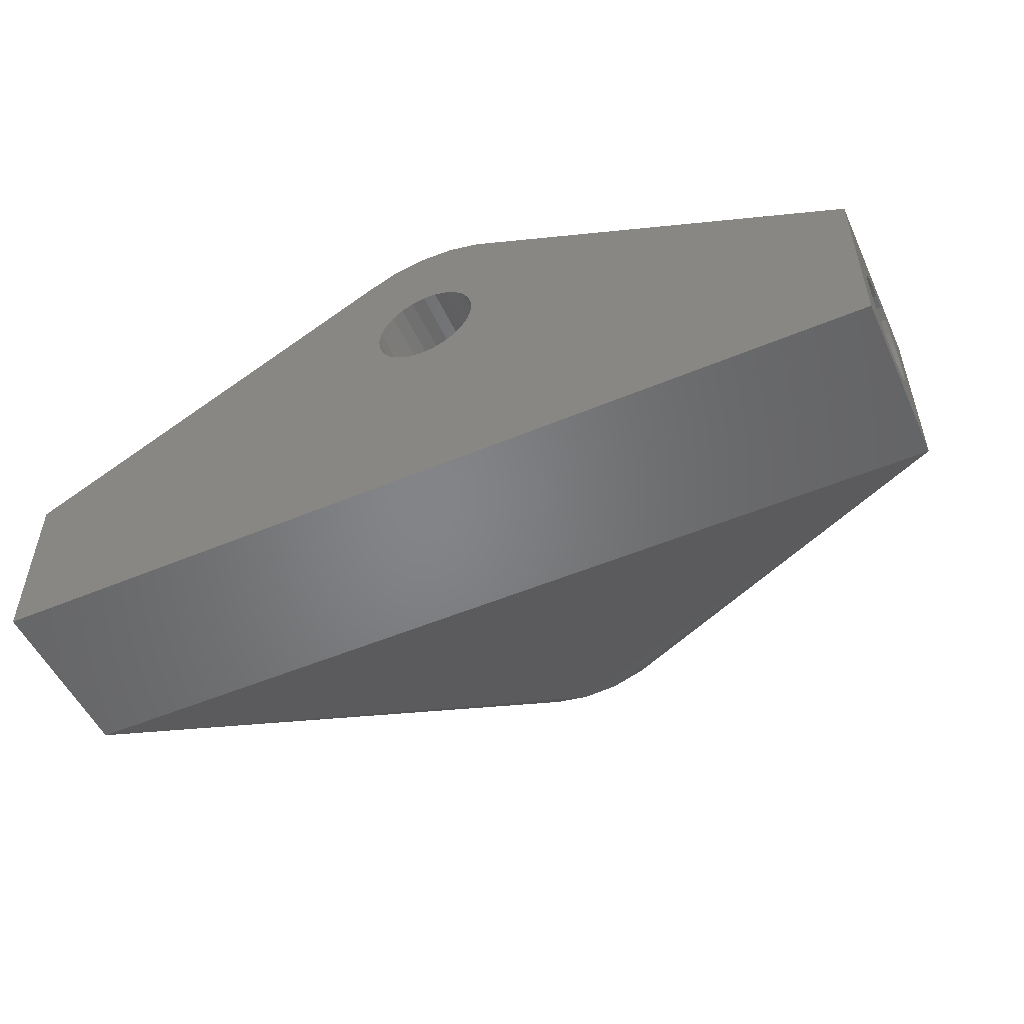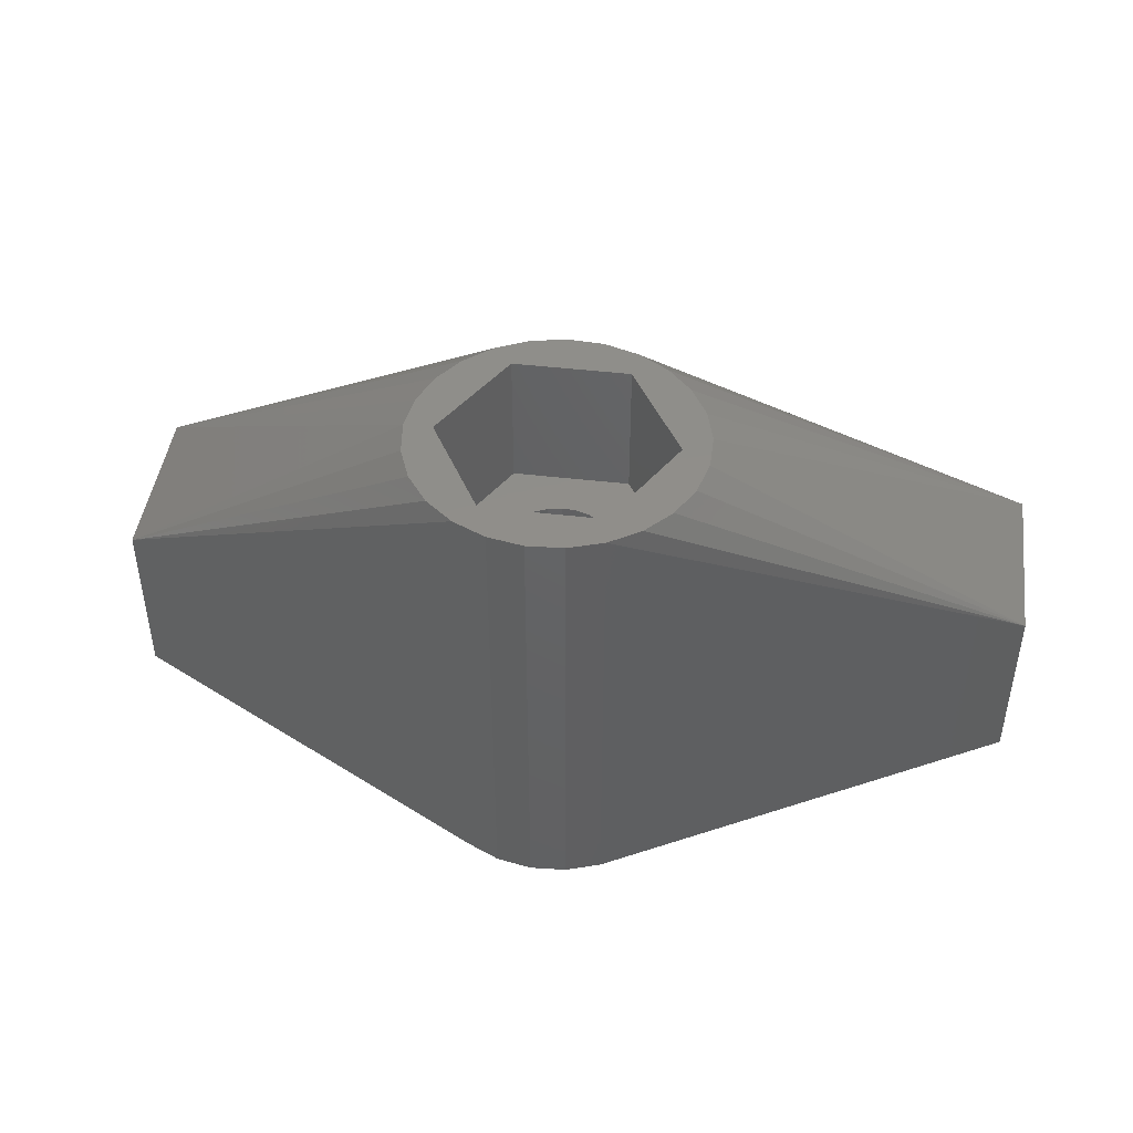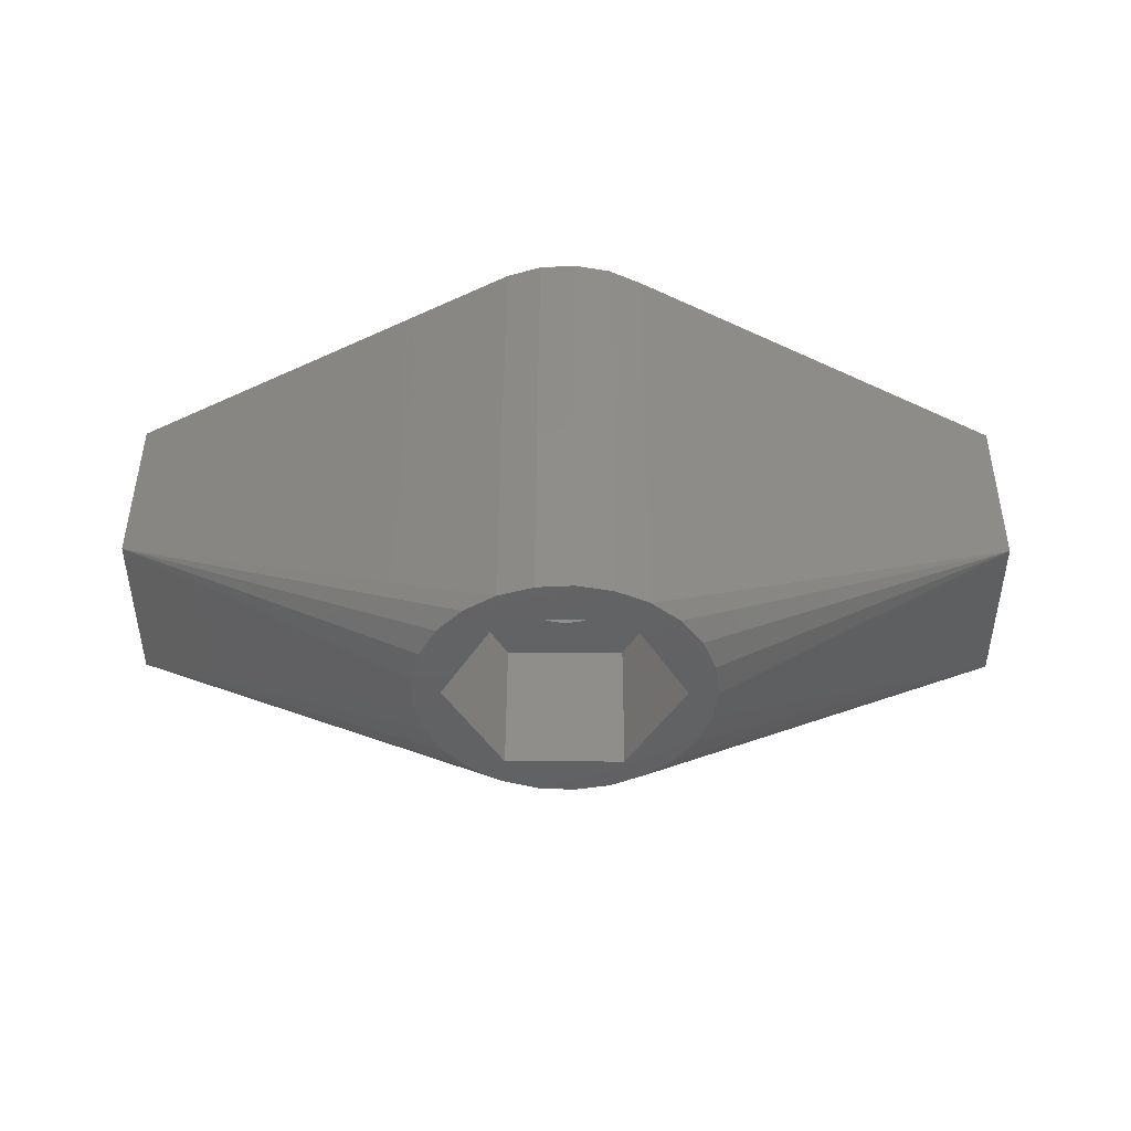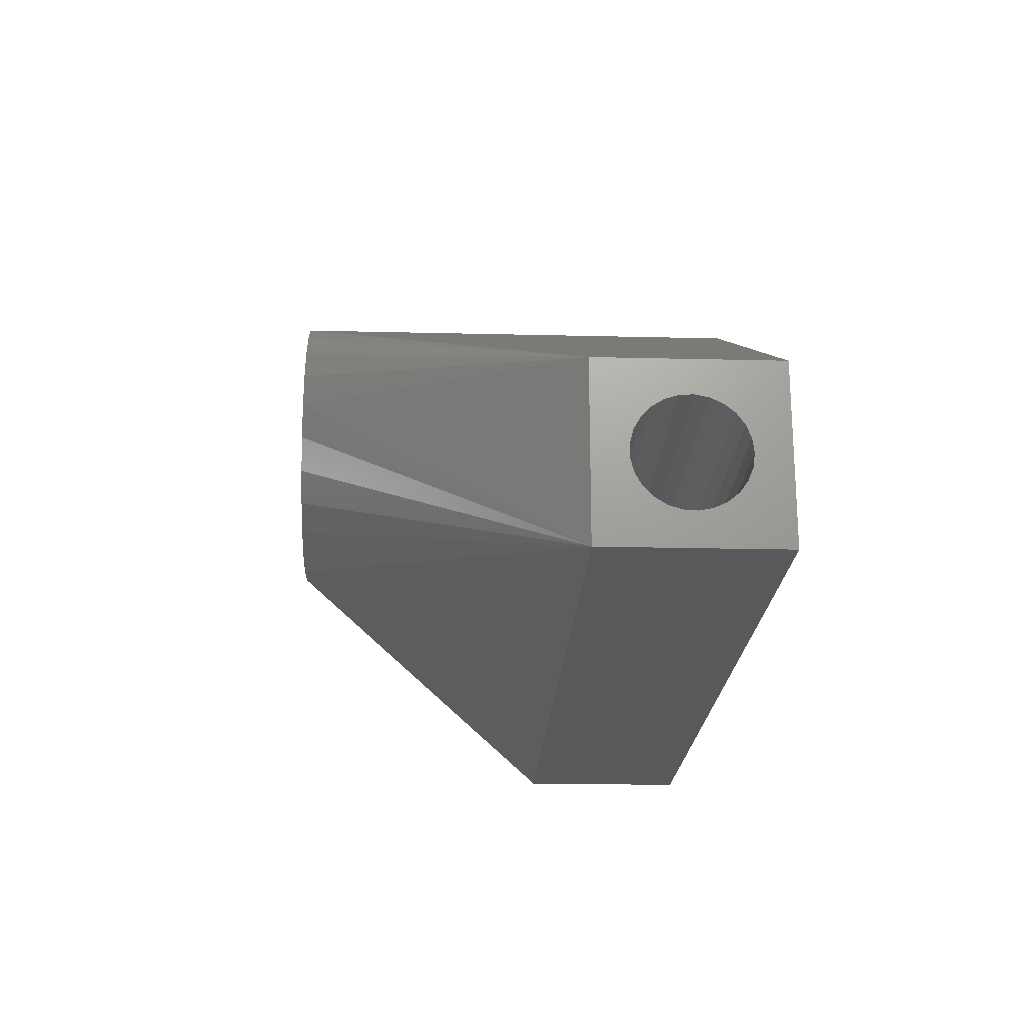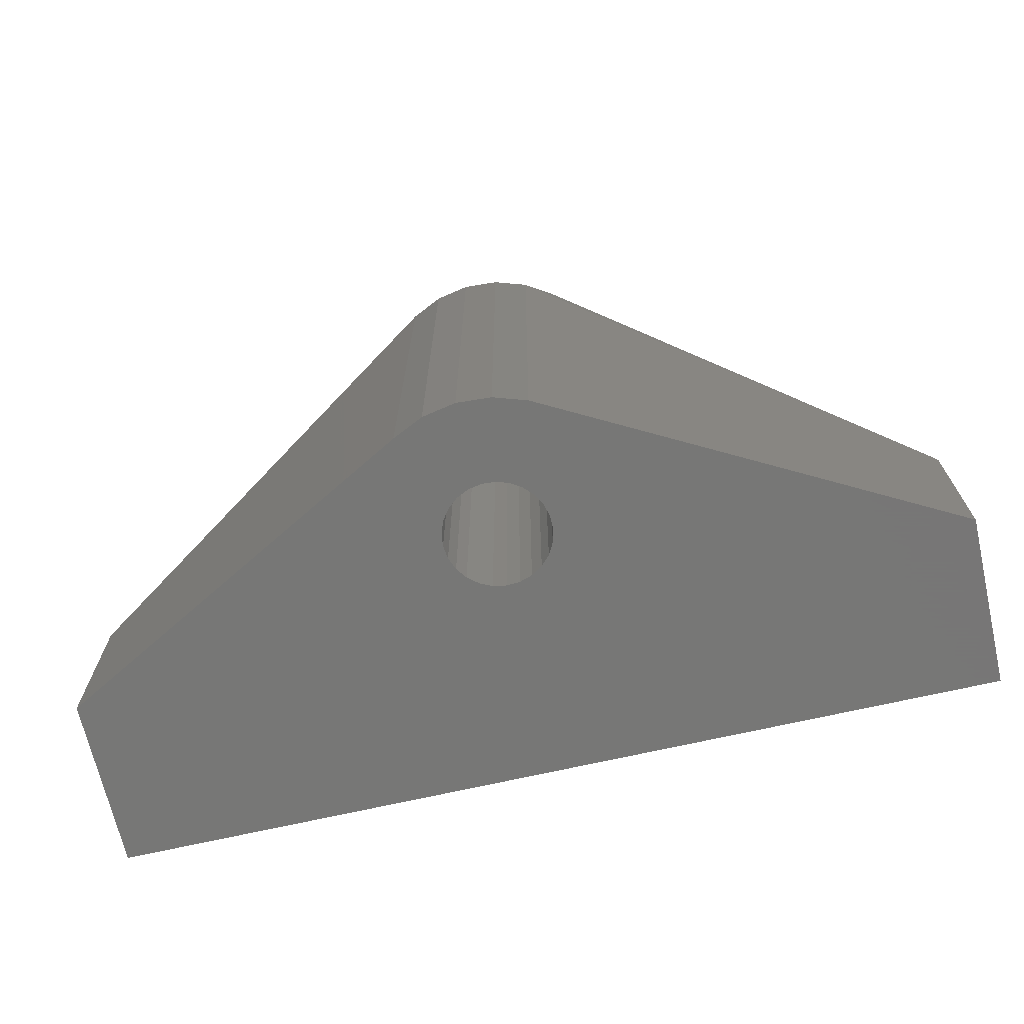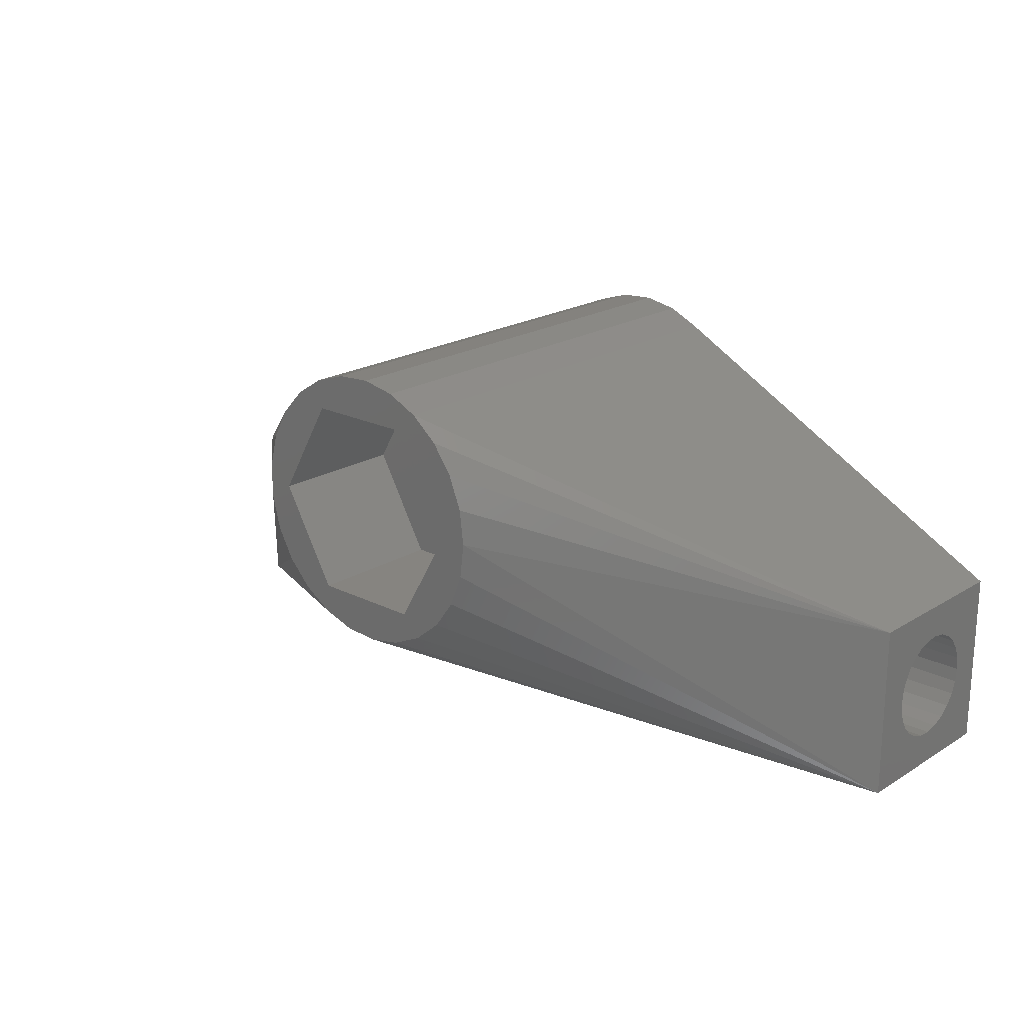
<metadata>
{"format":"stl","ext":"stl","renderer":"f3d","projection":"perspective","resolution":1024,"background":"white","views":[{"elev":-52.0,"azim":-155.6,"up":"+Y"},{"elev":45.1,"azim":-172.3,"up":"+Z"},{"elev":45.3,"azim":0.2,"up":"+Y"},{"elev":-20.7,"azim":87.5,"up":"+Y"},{"elev":-69.3,"azim":-167.1,"up":"+Z"},{"elev":20.5,"azim":42.1,"up":"+Y"}]}
</metadata>
<code>
# stl→obj: 150 verts, 304 faces
v -0.2998 3.628 -2.6
v -0.2998 3.628 6.55
v 0.1005 3.603 -2.6
v 0.1005 3.603 6.55
v -0.2998 6.772 -2.6
v 0.1005 6.797 -2.6
v 0.1005 6.797 6.55
v -0.2998 6.772 6.55
v 0.2574 9.292 -2.6
v -0.6812 3.752 -2.6
v -0.6812 3.752 6.55
v -0.6812 6.648 -2.6
v -0.6812 6.648 6.55
v -0.7683 9.227 -2.6
v -0.7683 9.227 10.6
v 0.2574 9.292 10.6
v -1.02 3.967 -2.6
v -1.02 3.967 6.55
v -1.02 6.433 -2.6
v -1.02 6.433 6.55
v -1.294 4.26 -2.6
v -1.294 4.26 6.55
v -1.294 6.14 -2.6
v -1.294 6.14 6.55
v -1.488 4.611 -2.6
v -1.488 4.611 6.55
v -1.488 5.789 -2.6
v -1.488 5.789 6.55
v -1.587 4.999 -2.6
v -1.587 4.999 6.55
v -1.587 5.401 -2.6
v -1.587 5.401 6.55
v -1.65 2.342 10.6
v -0.7683 1.173 10.6
v 0.2574 1.108 10.6
v 1.65 2.342 10.6
v 1.65 2.342 6.55
v -1.65 2.342 6.55
v -1.65 8.058 10.6
v 1.65 8.058 10.6
v -1.65 8.058 6.55
v 1.65 8.058 6.55
v -1.746 1.49 10.6
v -1.746 8.91 -2.6
v -1.746 8.91 10.6
v -13.38 -0.2005 1.587
v -13.38 0.2005 1.587
v 13.38 0.2005 1.587
v -13.38 2.6 2.6
v 13.38 -0.2005 1.587
v -13.38 -0.3979 -1.55
v 13.38 -0.3979 -1.55
v -13.38 0 -1.6
v 13.38 -0.7708 -1.402
v -13.38 -0.589 1.488
v 13.38 -0.589 1.488
v -13.38 -0.7708 -1.402
v 13.38 -1.095 -1.166
v -13.38 -0.9405 1.294
v 13.38 -0.9405 1.294
v -13.38 -1.095 -1.166
v -13.38 -1.233 1.02
v 13.38 -1.233 1.02
v 13.38 -1.448 0.6812
v -13.38 -1.351 -0.8573
v 13.38 -1.351 -0.8573
v -13.38 -1.448 0.6812
v 13.38 -1.572 0.2998
v -13.38 -1.522 -0.4944
v 13.38 -1.522 -0.4944
v -13.38 -1.572 0.2998
v 13.38 -1.597 -0.1005
v -13.38 -1.597 -0.1005
v -13.38 -2.6 -2.6
v -13.38 -2.6 2.6
v -13.38 2.6 -2.6
v 13.38 -2.6 -2.6
v 13.38 -2.6 2.6
v -2.613 2.041 10.6
v -3.317 2.79 10.6
v -3.812 3.691 10.6
v -4.068 4.686 10.6
v -13.38 0.3979 -1.55
v 13.38 0 -1.6
v -13.38 0.589 1.488
v 13.38 0.589 1.488
v -13.38 0.7708 -1.402
v 13.38 0.3979 -1.55
v -13.38 0.9405 1.294
v 13.38 0.9405 1.294
v -13.38 1.095 -1.166
v 13.38 0.7708 -1.402
v -13.38 1.233 1.02
v 13.38 1.233 1.02
v -13.38 1.351 -0.8573
v 13.38 1.095 -1.166
v 13.38 1.351 -0.8573
v -13.38 1.448 0.6812
v -13.38 1.522 -0.4944
v 13.38 1.522 -0.4944
v -13.38 1.572 0.2998
v 13.38 1.448 0.6812
v -13.38 1.597 -0.1005
v 13.38 1.597 -0.1005
v 13.38 1.572 0.2998
v -2.613 8.359 10.6
v -3.317 7.61 10.6
v -3.812 6.709 10.6
v -4.068 5.714 10.6
v -3.3 5.2 10.6
v -3.3 5.2 6.55
v 0.4944 3.678 -2.6
v 0.4944 3.678 6.55
v 0.4944 6.722 -2.6
v 0.4944 6.722 6.55
v 1.267 1.301 10.6
v 1.267 9.099 -2.6
v 1.267 9.099 10.6
v 0.8573 3.849 -2.6
v 0.8573 3.849 6.55
v 0.8573 6.551 -2.6
v 0.8573 6.551 6.55
v 1.166 4.105 -2.6
v 1.166 4.105 6.55
v 1.166 6.295 -2.6
v 1.166 6.295 6.55
v 2.197 8.662 -2.6
v 1.402 4.429 6.55
v 1.402 4.429 -2.6
v 13.38 2.6 -2.6
v 1.402 5.971 -2.6
v 1.402 5.971 6.55
v 2.197 1.738 10.6
v 2.197 8.662 10.6
v 1.55 4.802 6.55
v 1.55 4.802 -2.6
v 3.3 5.2 6.55
v 1.55 5.598 -2.6
v 1.55 5.598 6.55
v 1.6 5.2 6.55
v 1.6 5.2 -2.6
v 2.989 2.393 10.6
v 3.593 3.225 10.6
v 3.3 5.2 10.6
v 2.989 8.007 10.6
v 3.593 7.175 10.6
v 13.38 2.6 2.6
v 3.971 4.18 10.6
v 4.1 5.2 10.6
v 3.971 6.22 10.6
f 1 2 3
f 2 4 3
f 5 6 7
f 5 7 8
f 5 9 6
f 10 11 1
f 11 2 1
f 12 5 8
f 12 8 13
f 14 5 12
f 14 15 9
f 14 9 5
f 15 16 9
f 17 18 10
f 18 11 10
f 19 12 13
f 19 13 20
f 21 18 17
f 21 22 18
f 23 19 24
f 24 19 20
f 25 22 21
f 25 26 22
f 27 23 28
f 28 23 24
f 29 26 25
f 29 30 26
f 29 31 30
f 30 31 32
f 31 27 32
f 32 27 28
f 33 34 35
f 33 35 36
f 33 36 37
f 38 2 11
f 38 11 18
f 38 18 22
f 38 33 37
f 38 4 2
f 38 37 4
f 39 16 15
f 39 40 16
f 41 8 7
f 41 13 8
f 41 20 13
f 41 24 20
f 41 7 42
f 41 40 39
f 41 42 40
f 43 34 33
f 44 12 19
f 44 14 12
f 44 19 23
f 44 23 27
f 44 27 31
f 44 45 14
f 45 15 14
f 45 39 15
f 46 47 48
f 46 49 47
f 46 48 50
f 51 52 53
f 51 54 52
f 55 46 50
f 55 50 56
f 57 54 51
f 57 58 54
f 59 55 56
f 59 56 60
f 61 58 57
f 62 59 60
f 62 60 63
f 62 63 64
f 65 58 61
f 65 66 58
f 67 62 64
f 67 64 68
f 69 66 65
f 69 70 66
f 71 67 68
f 71 68 72
f 73 71 72
f 73 70 69
f 73 72 70
f 74 1 3
f 74 10 1
f 74 17 10
f 74 21 17
f 74 51 53
f 74 57 51
f 74 61 57
f 74 65 61
f 74 69 65
f 74 73 69
f 74 75 73
f 74 53 76
f 74 76 21
f 74 3 77
f 74 77 78
f 74 78 75
f 75 34 43
f 75 43 79
f 75 46 55
f 75 55 59
f 75 59 62
f 75 62 67
f 75 67 71
f 75 71 73
f 75 49 46
f 75 79 80
f 75 80 81
f 75 81 82
f 75 82 49
f 75 35 34
f 75 78 35
f 53 83 76
f 53 52 84
f 53 84 83
f 47 85 86
f 47 49 85
f 47 86 48
f 83 87 76
f 83 84 88
f 83 88 87
f 85 89 90
f 85 49 89
f 85 90 86
f 87 91 76
f 87 88 92
f 87 92 91
f 89 93 94
f 89 49 93
f 89 94 90
f 91 95 76
f 91 92 96
f 91 96 97
f 91 97 95
f 93 98 94
f 93 49 98
f 95 99 76
f 95 97 100
f 95 100 99
f 98 101 102
f 98 49 101
f 98 102 94
f 99 103 76
f 99 100 104
f 99 104 103
f 101 103 105
f 101 49 103
f 101 105 102
f 103 49 76
f 103 104 105
f 76 25 21
f 76 29 25
f 76 31 29
f 76 44 31
f 76 49 44
f 49 45 44
f 49 106 45
f 49 107 106
f 49 108 107
f 49 82 109
f 49 109 108
f 79 43 33
f 106 39 45
f 110 41 39
f 111 22 26
f 111 24 41
f 111 26 30
f 111 28 24
f 111 30 32
f 111 32 28
f 111 33 38
f 111 38 22
f 111 41 110
f 111 110 33
f 80 33 110
f 80 79 33
f 107 39 106
f 107 110 39
f 81 80 110
f 108 110 107
f 82 110 109
f 82 81 110
f 109 110 108
f 3 4 112
f 3 112 77
f 4 113 112
f 4 37 113
f 6 9 114
f 6 114 115
f 6 115 7
f 7 115 42
f 35 116 36
f 35 78 116
f 9 16 117
f 9 117 114
f 16 118 117
f 16 40 118
f 112 113 119
f 112 119 77
f 113 120 119
f 113 37 120
f 114 121 122
f 114 122 115
f 114 117 121
f 115 122 42
f 119 120 123
f 119 123 77
f 120 124 123
f 120 37 124
f 121 125 126
f 121 126 122
f 121 117 127
f 121 127 125
f 122 126 42
f 123 124 128
f 123 129 130
f 123 128 129
f 123 130 77
f 124 37 128
f 125 131 126
f 125 127 131
f 126 131 132
f 126 132 42
f 116 78 133
f 116 133 36
f 117 118 127
f 118 40 134
f 118 134 127
f 129 128 135
f 129 136 130
f 129 135 136
f 128 37 137
f 128 137 135
f 131 138 132
f 131 127 138
f 132 138 139
f 132 139 137
f 132 137 42
f 136 135 140
f 136 141 130
f 136 140 141
f 135 137 140
f 138 141 139
f 138 127 141
f 139 141 140
f 139 140 137
f 141 127 130
f 36 133 142
f 36 142 143
f 36 143 144
f 37 36 144
f 37 144 137
f 40 145 134
f 40 144 146
f 40 137 144
f 40 146 145
f 42 137 40
f 50 48 147
f 77 52 54
f 77 54 58
f 77 58 66
f 77 66 70
f 77 70 72
f 77 72 78
f 77 84 52
f 77 130 84
f 78 50 147
f 78 56 50
f 78 60 56
f 78 63 60
f 78 64 63
f 78 68 64
f 78 72 68
f 84 130 88
f 48 86 147
f 88 130 92
f 86 90 147
f 92 130 96
f 90 94 147
f 96 130 97
f 94 102 147
f 97 130 100
f 102 105 147
f 100 130 104
f 105 104 147
f 104 130 147
f 133 78 142
f 127 147 130
f 127 134 147
f 134 145 147
f 142 78 143
f 145 146 147
f 144 143 148
f 144 148 149
f 144 150 146
f 144 149 150
f 143 78 148
f 146 150 147
f 148 78 149
f 150 149 147
f 149 78 147

</code>
